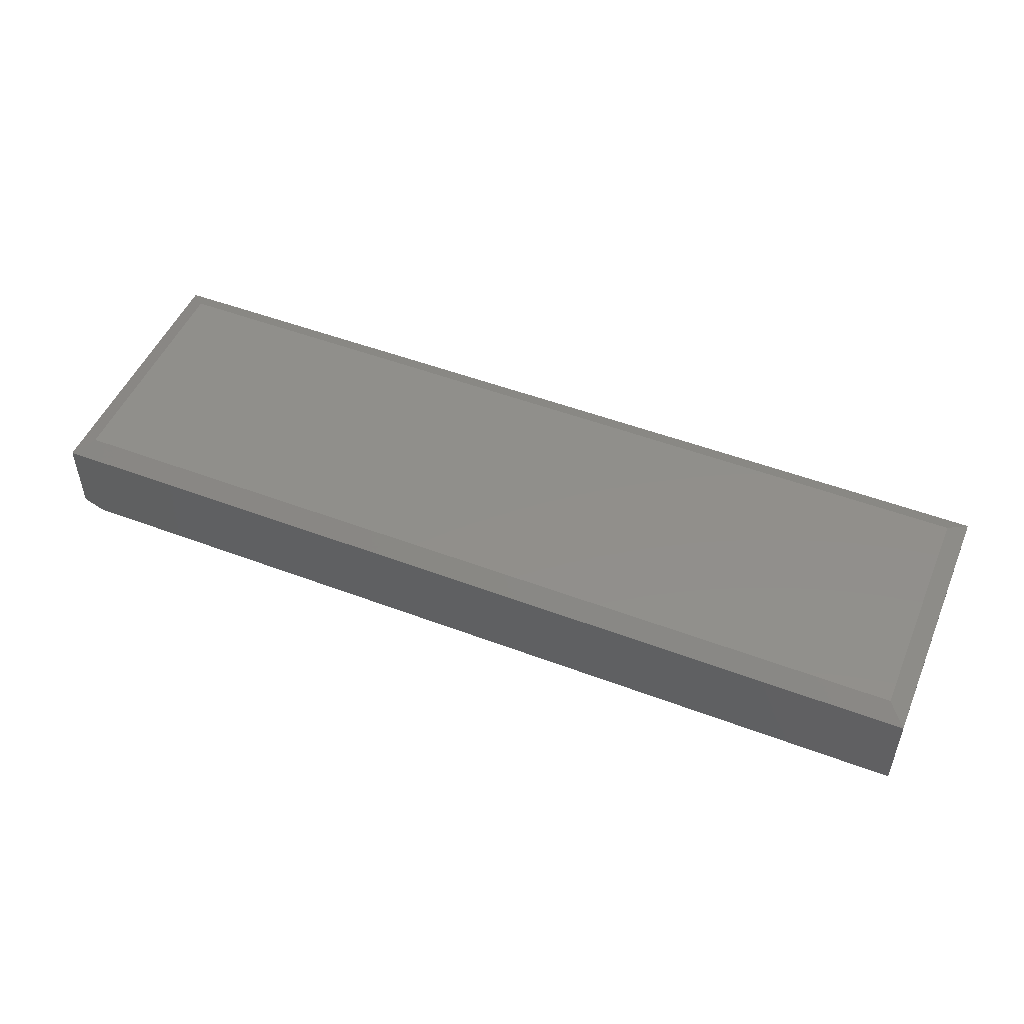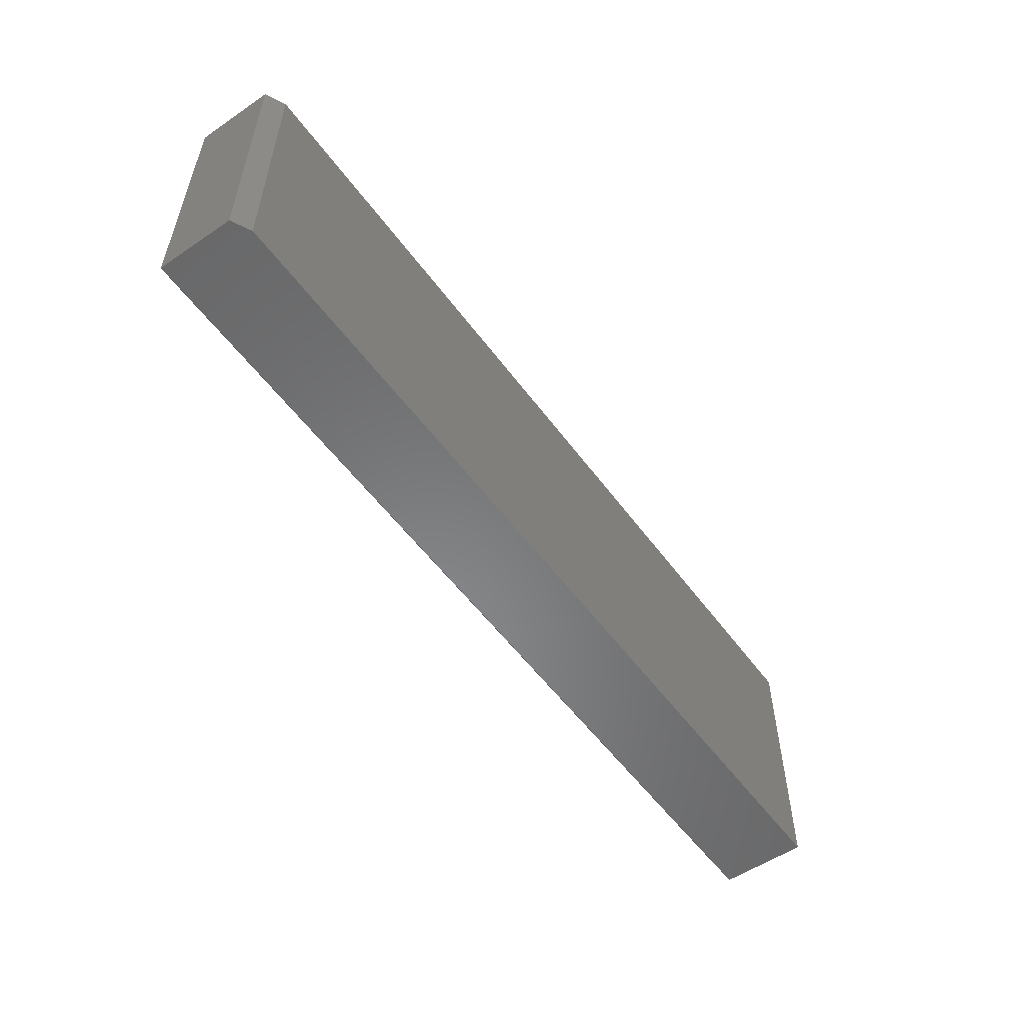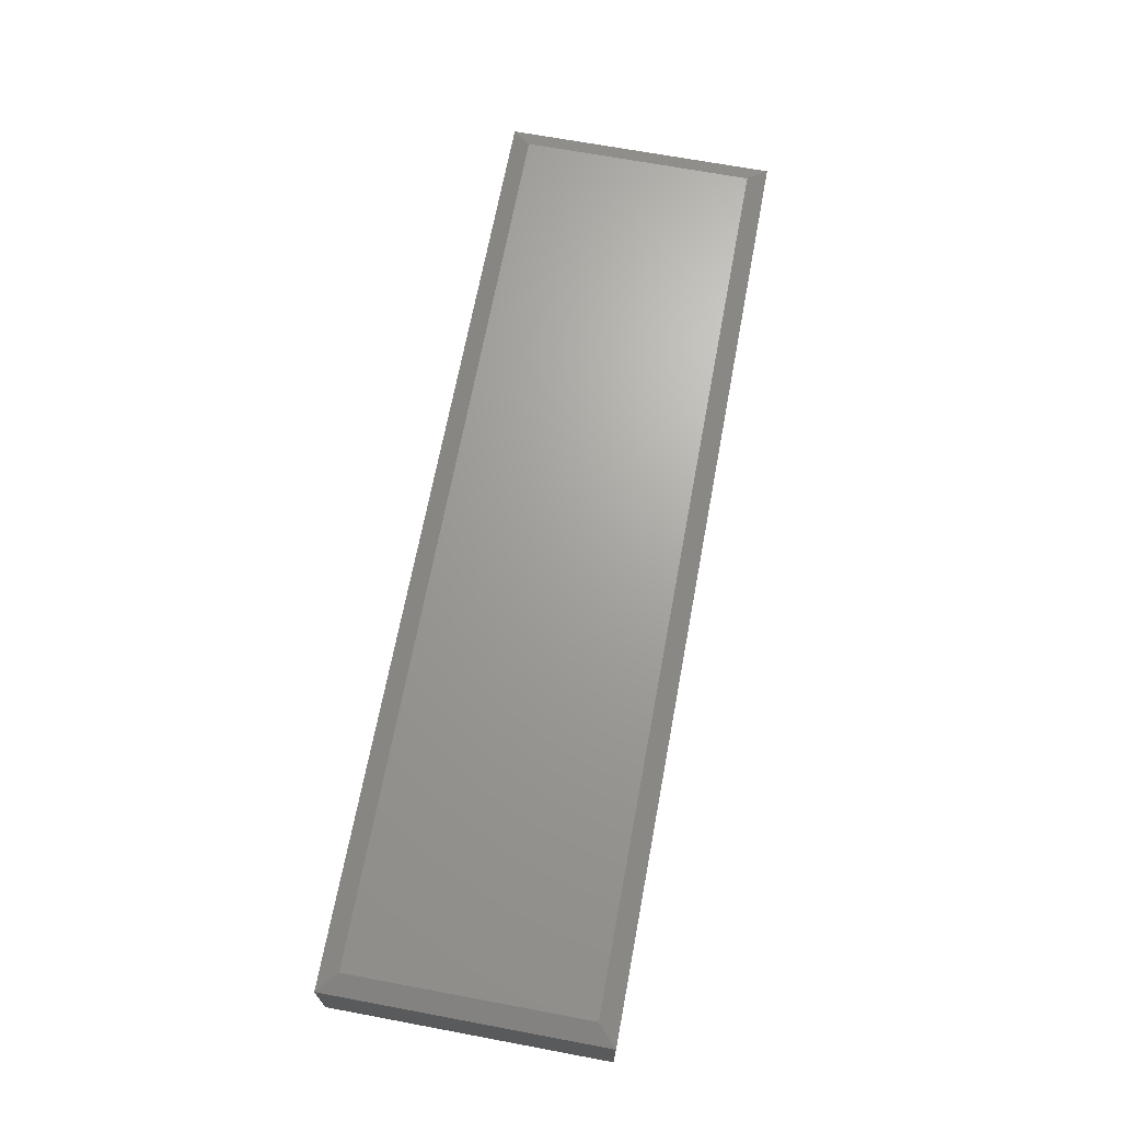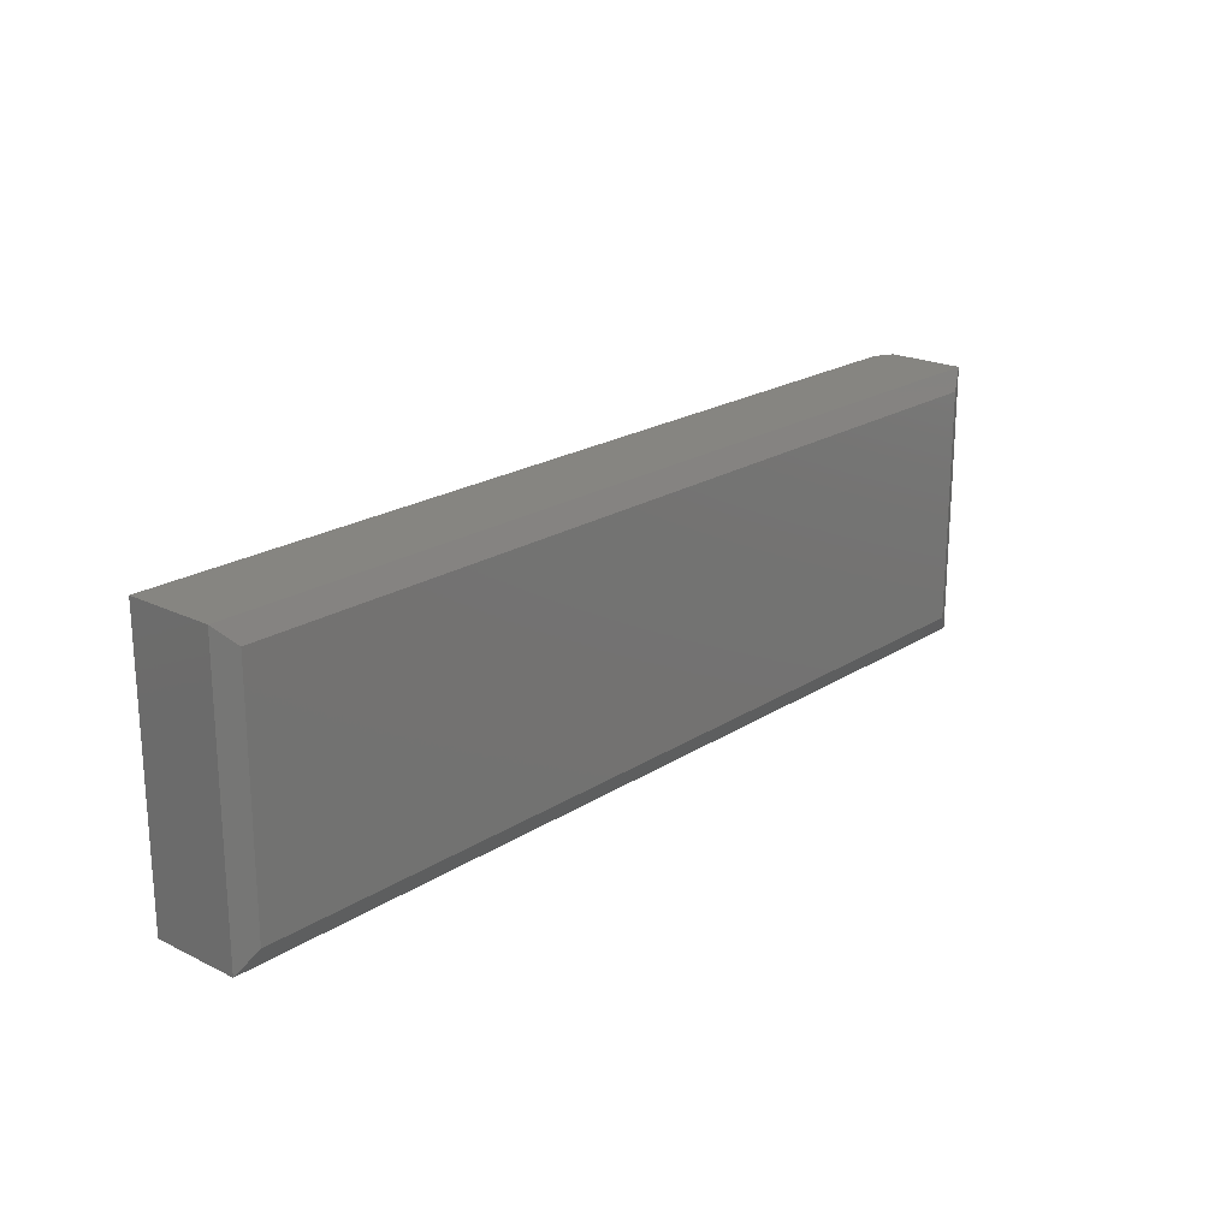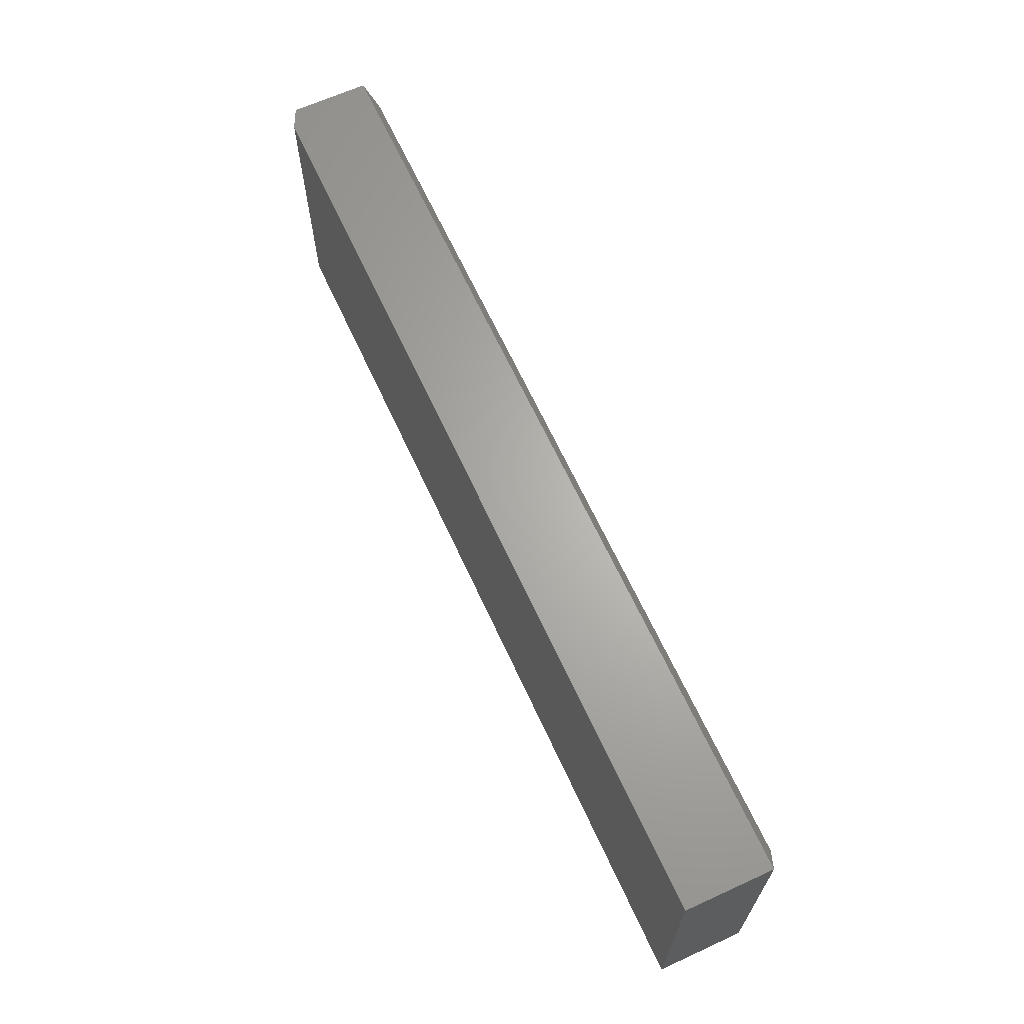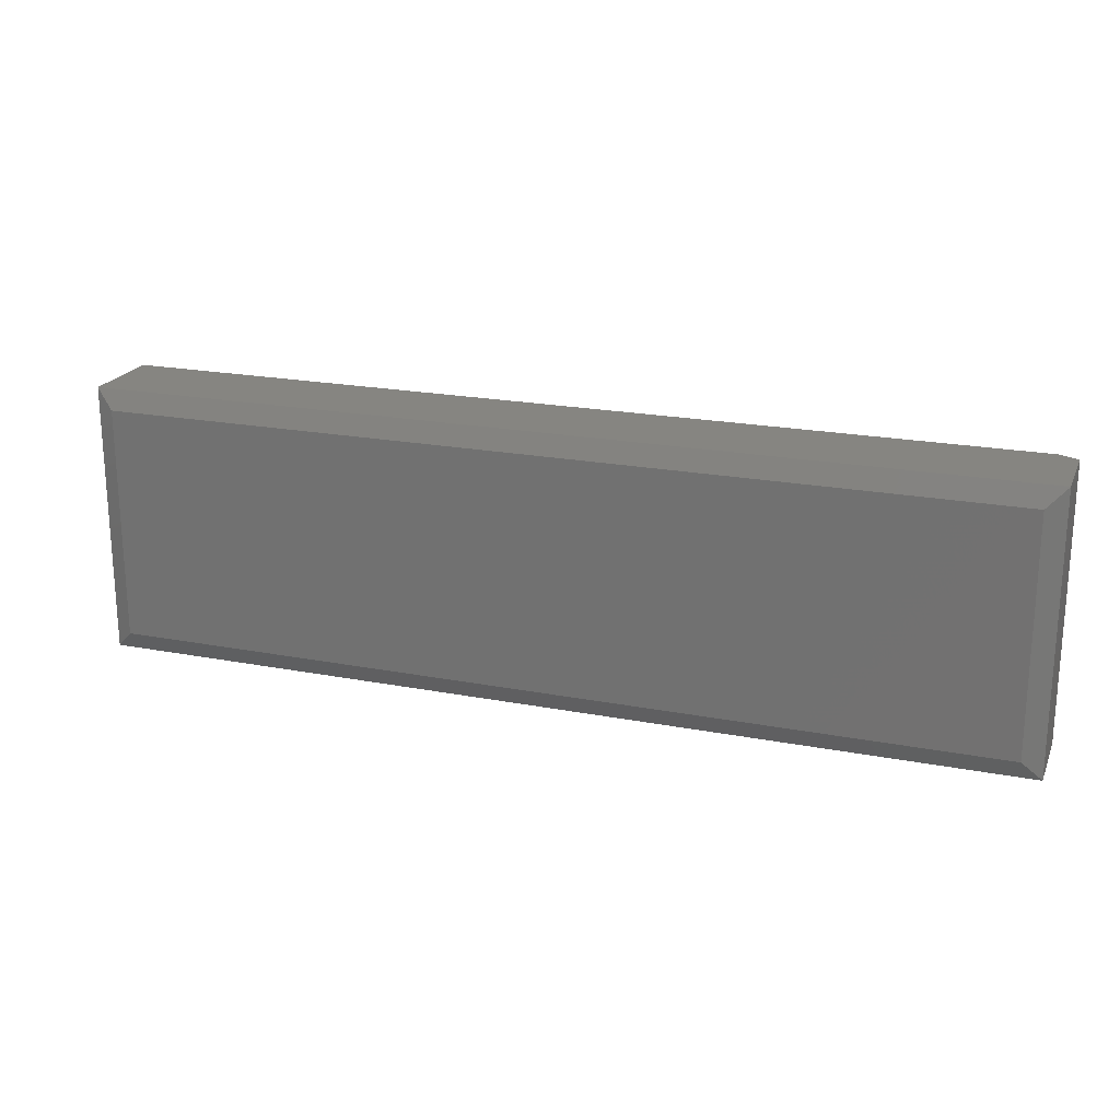
<metadata>
{"format":"stl","ext":"stl","renderer":"f3d","projection":"perspective","resolution":1024,"background":"white","views":[{"elev":49.9,"azim":22.6,"up":"+Y"},{"elev":-54.7,"azim":-54.3,"up":"+Z"},{"elev":68.0,"azim":100.6,"up":"+Y"},{"elev":20.9,"azim":131.2,"up":"+Z"},{"elev":65.5,"azim":65.3,"up":"+Z"},{"elev":20.8,"azim":-160.9,"up":"+Z"}]}
</metadata>
<code>
# stl→obj: 14 verts, 24 faces
v -0.75 -0.0625 0.2155
v -0.75 0.0625 0.2155
v -0.75 -0.0625 -0.2266
v -0.75 0.0625 -0.2266
v 0.75 -0.07812 0.2155
v 0.75 0.0625 0.2155
v -0.7188 -0.07812 0.2155
v 0.75 0.0625 -0.2266
v 0.75 -0.07812 -0.2266
v -0.7188 -0.07812 -0.2266
v -0.7188 0.07812 -0.1953
v -0.7188 0.07812 0.1843
v 0.7188 0.07812 -0.1953
v 0.7188 0.07812 0.1843
f 1 2 3
f 3 2 4
f 5 6 7
f 7 6 2
f 7 2 1
f 8 9 4
f 4 9 10
f 4 10 3
f 10 9 7
f 7 9 5
f 10 7 3
f 3 7 1
f 11 12 13
f 13 12 14
f 9 8 5
f 5 8 6
f 6 14 2
f 2 14 12
f 8 13 6
f 6 13 14
f 4 11 8
f 8 11 13
f 2 12 4
f 4 12 11

</code>
